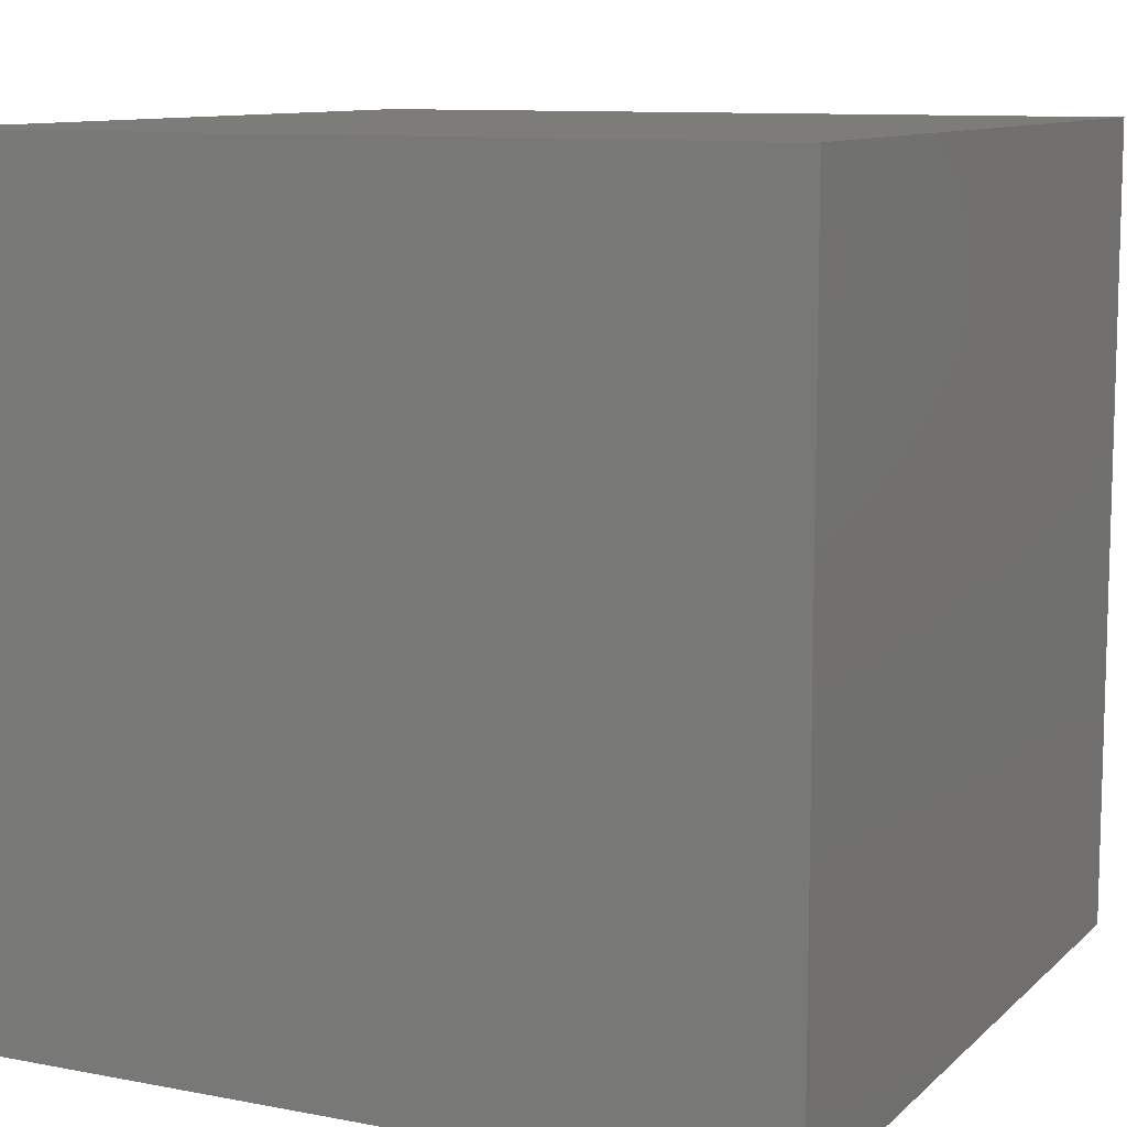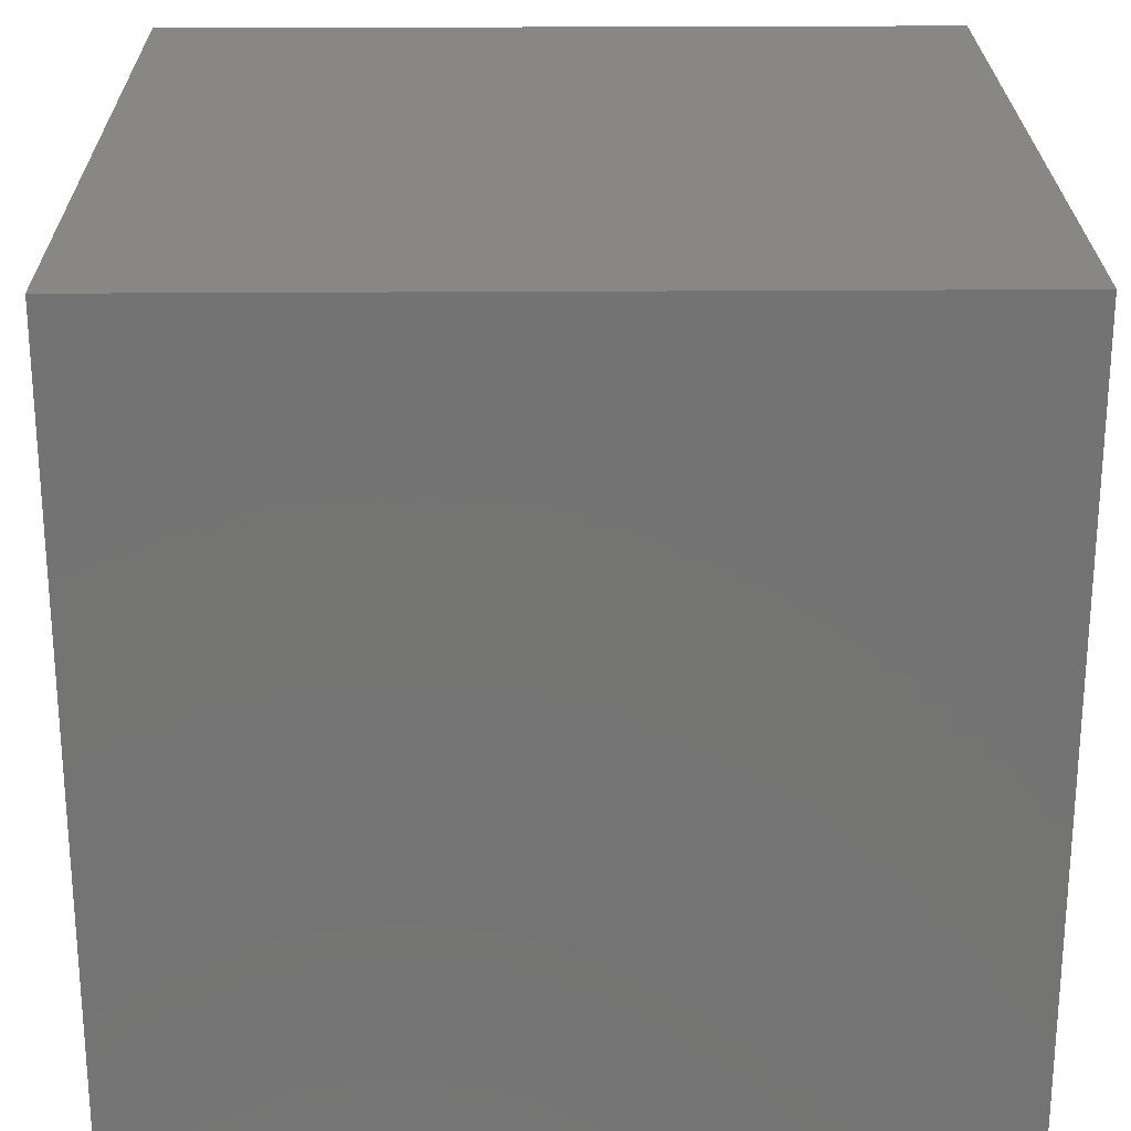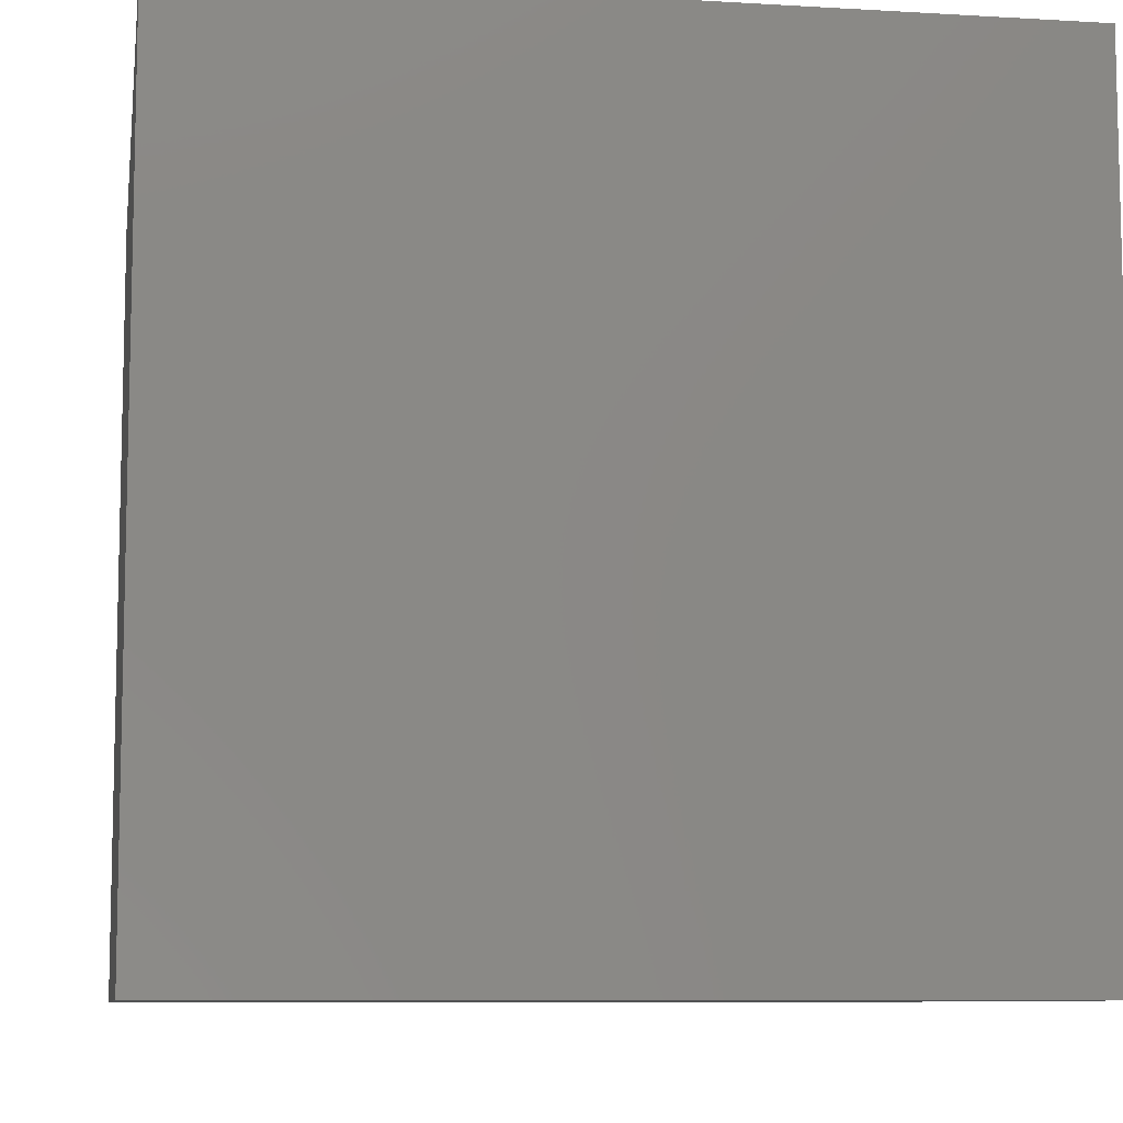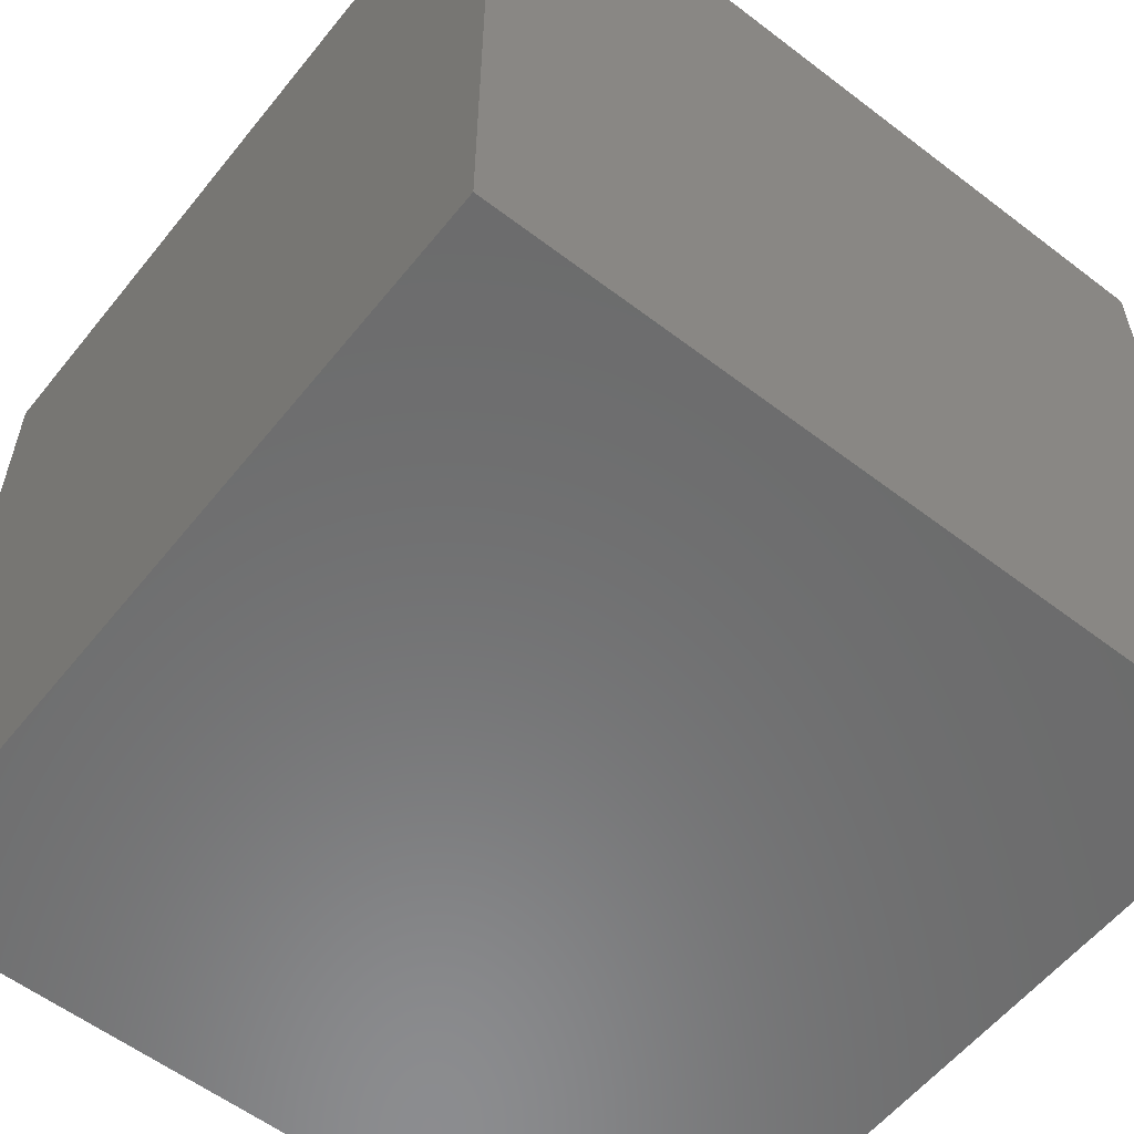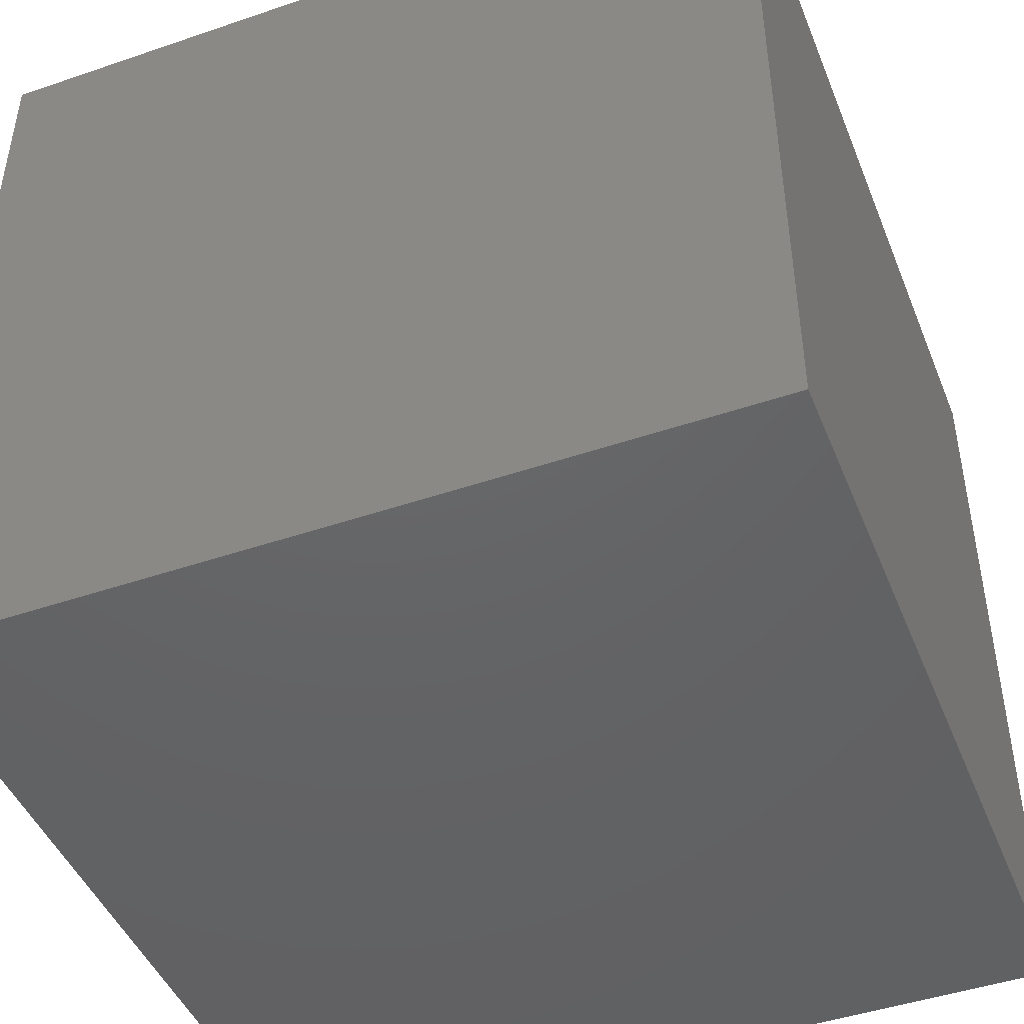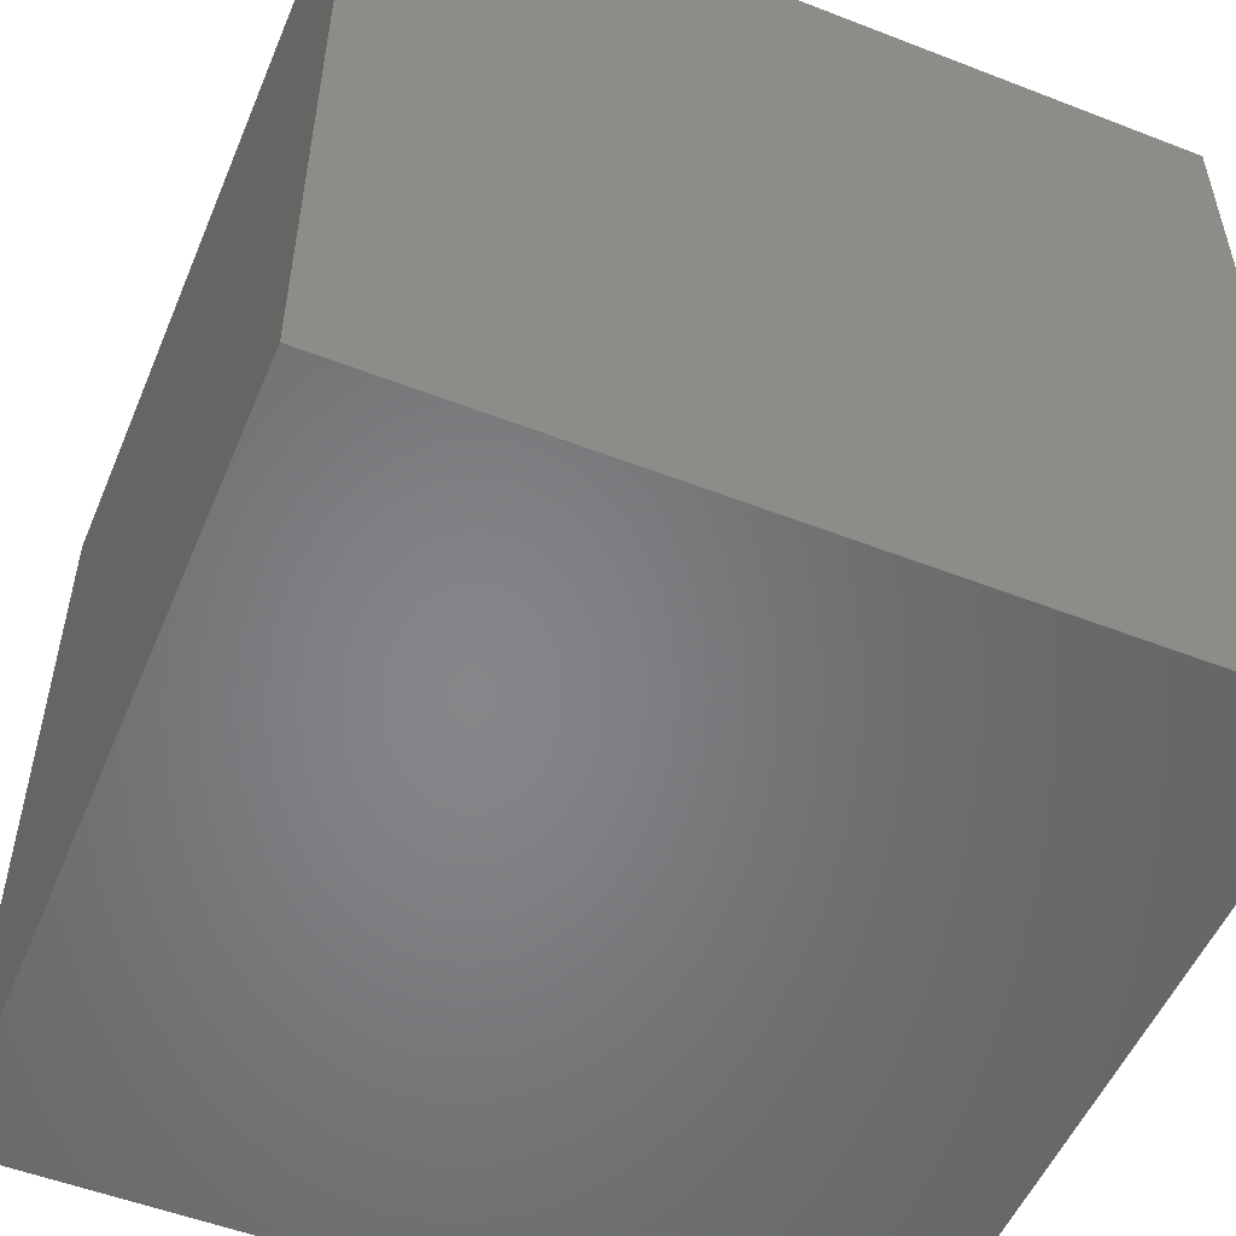
<metadata>
{"format":"stl","ext":"stl","renderer":"f3d","projection":"perspective","resolution":1024,"background":"white","views":[{"elev":10.1,"azim":-153.9,"up":"+Z"},{"elev":24.2,"azim":89.3,"up":"+Z"},{"elev":-8.7,"azim":80.9,"up":"+Z"},{"elev":-57.6,"azim":-128.4,"up":"+Z"},{"elev":-45.9,"azim":-158.6,"up":"+Z"},{"elev":-52.9,"azim":-112.6,"up":"+Z"}]}
</metadata>
<code>
# stl→obj: 8 verts, 12 faces
v -3 7 4
v -4 7 4
v -3 6 4
v -4 6 4
v -3 6 3
v -4 6 3
v -3 7 3
v -4 7 3
f 1 2 3
f 3 2 4
f 5 6 7
f 7 6 8
f 4 6 3
f 3 6 5
f 2 8 4
f 4 8 6
f 1 7 2
f 2 7 8
f 3 5 1
f 1 5 7

</code>
